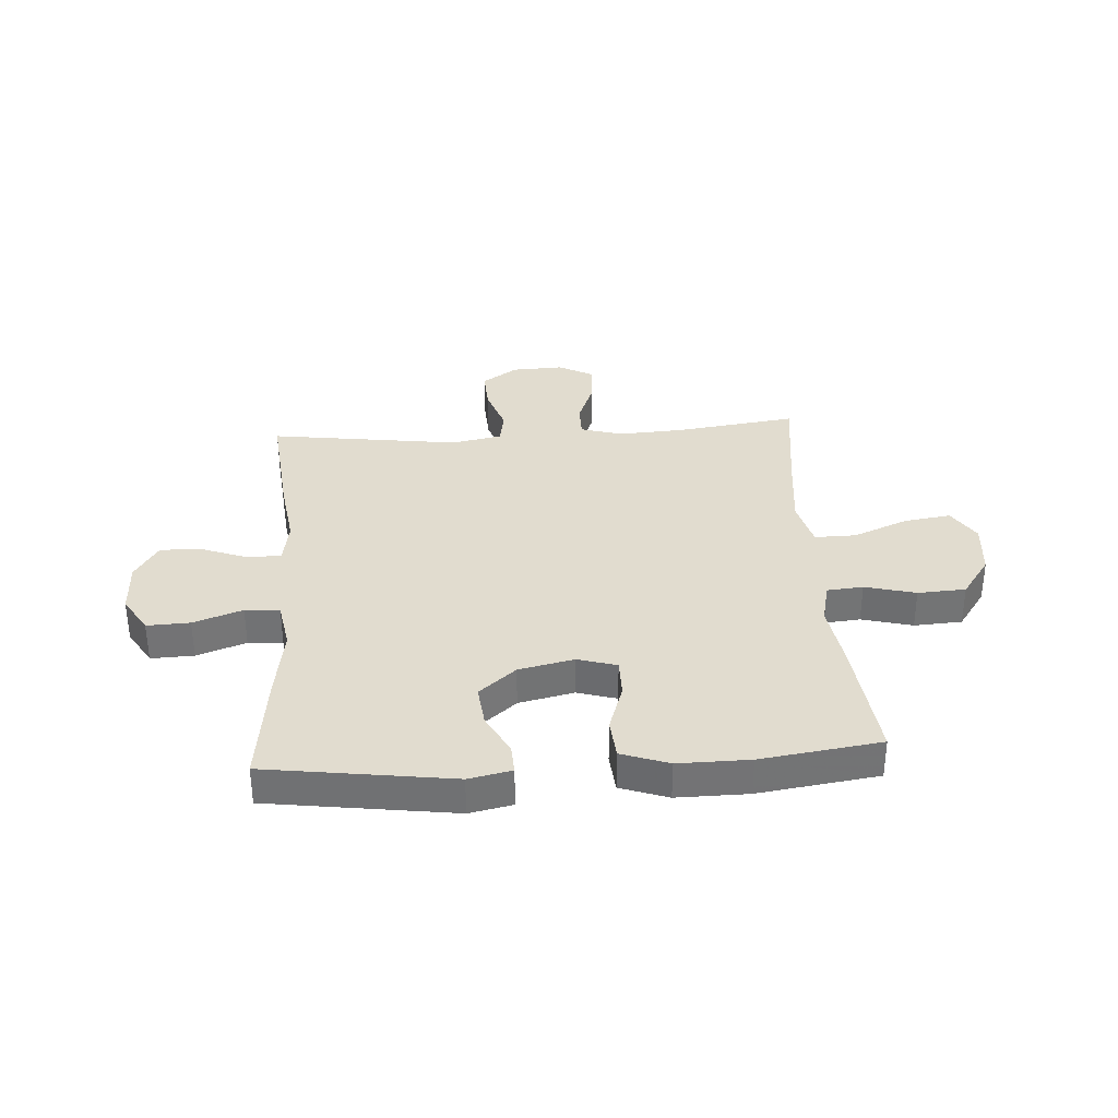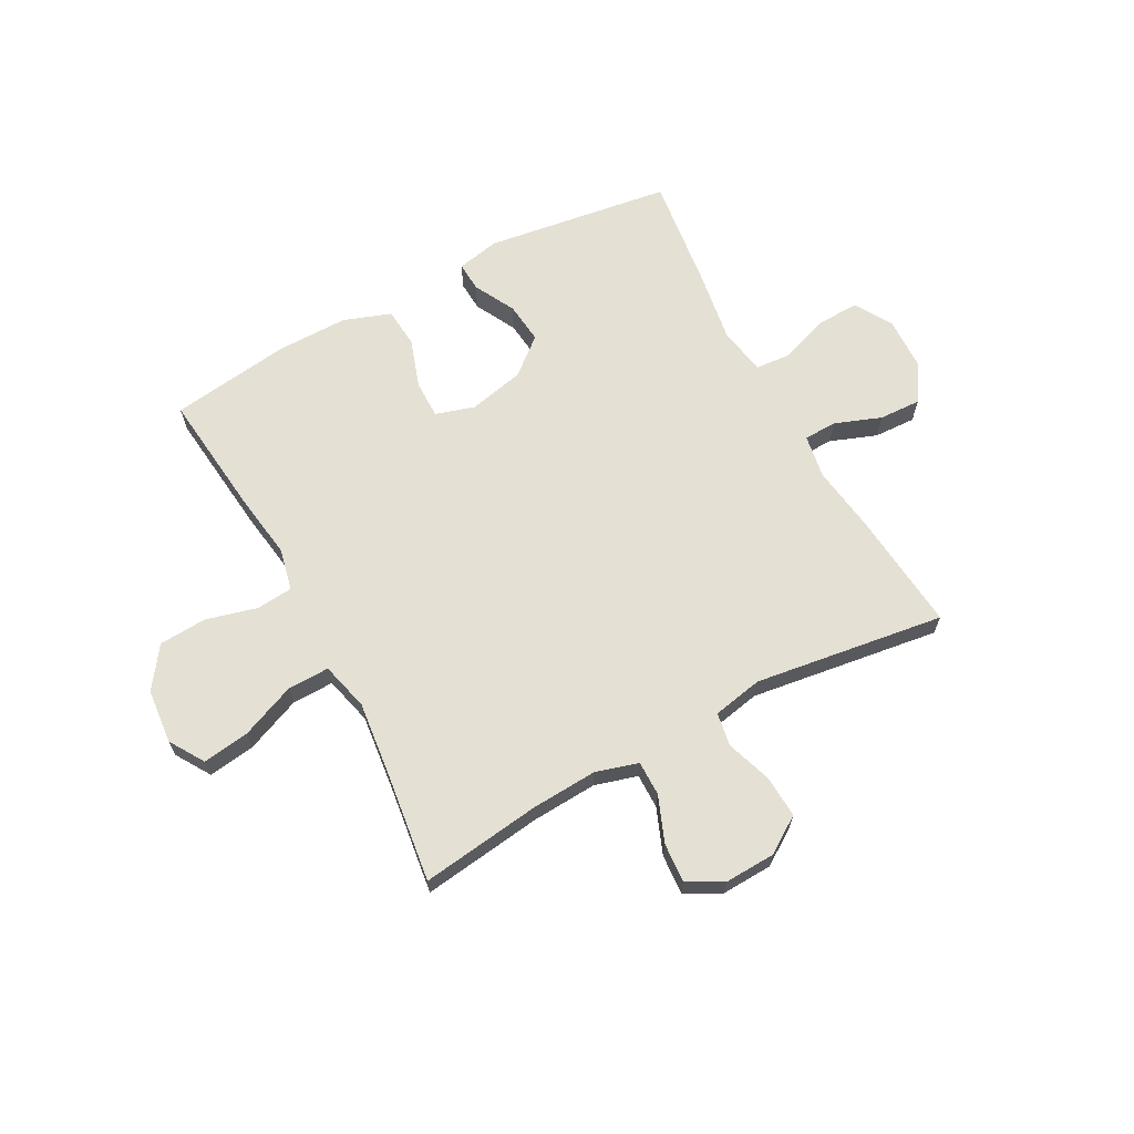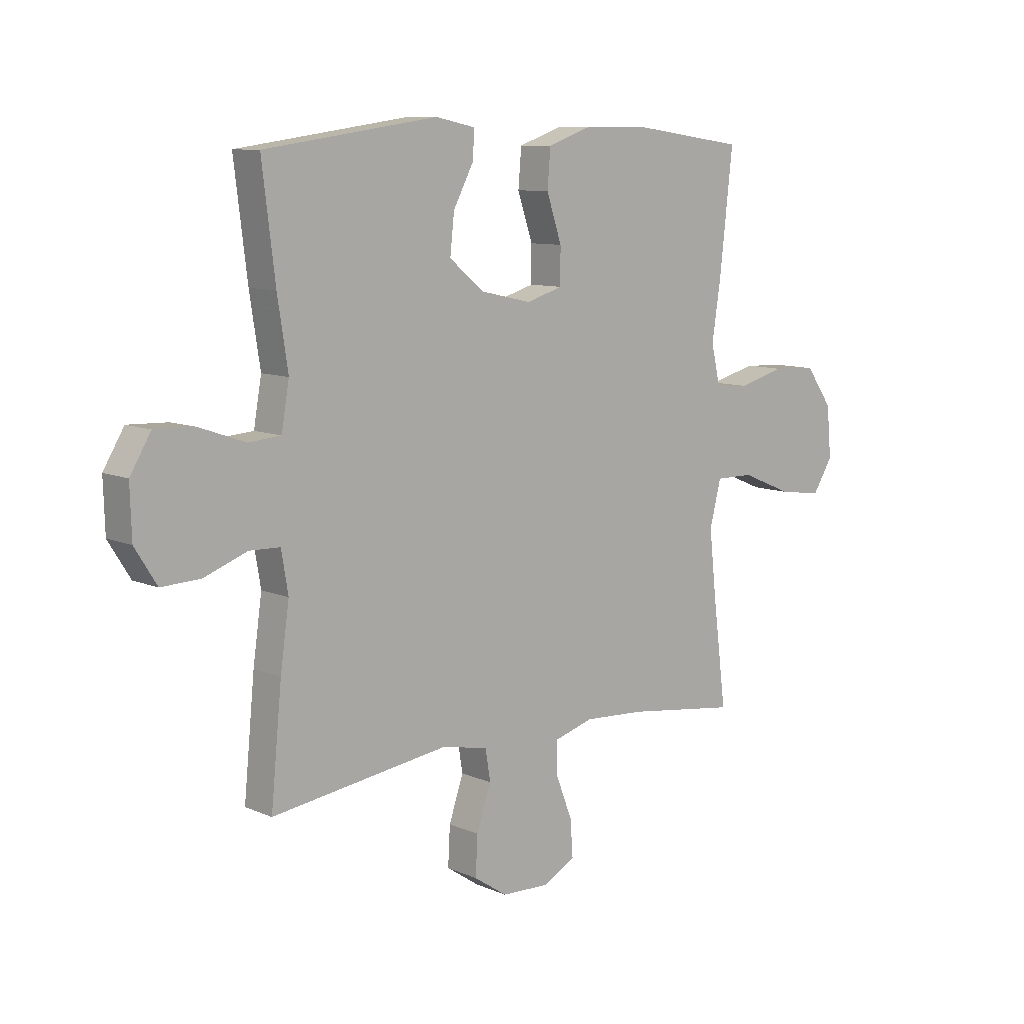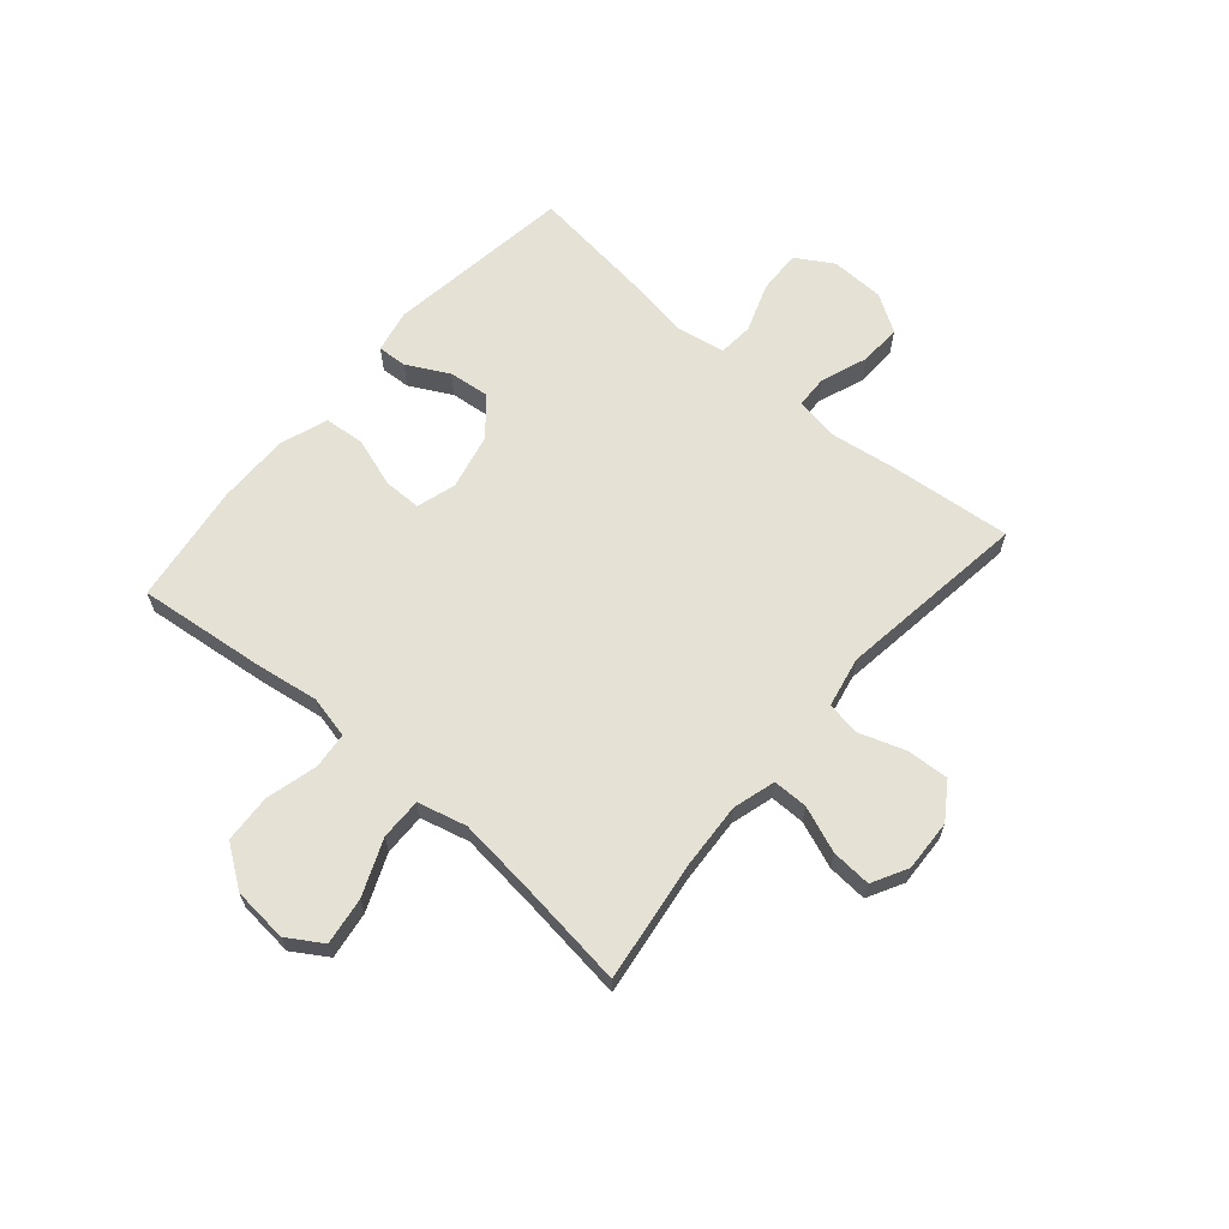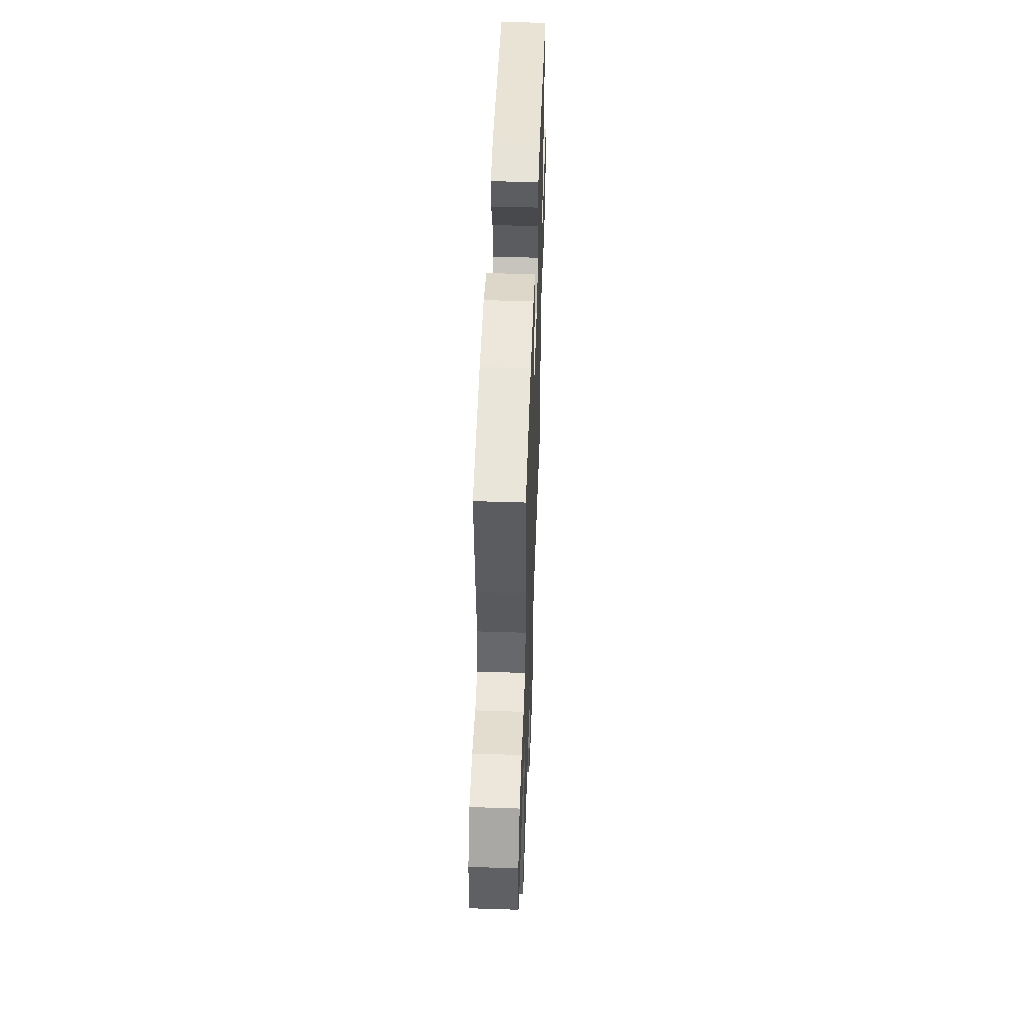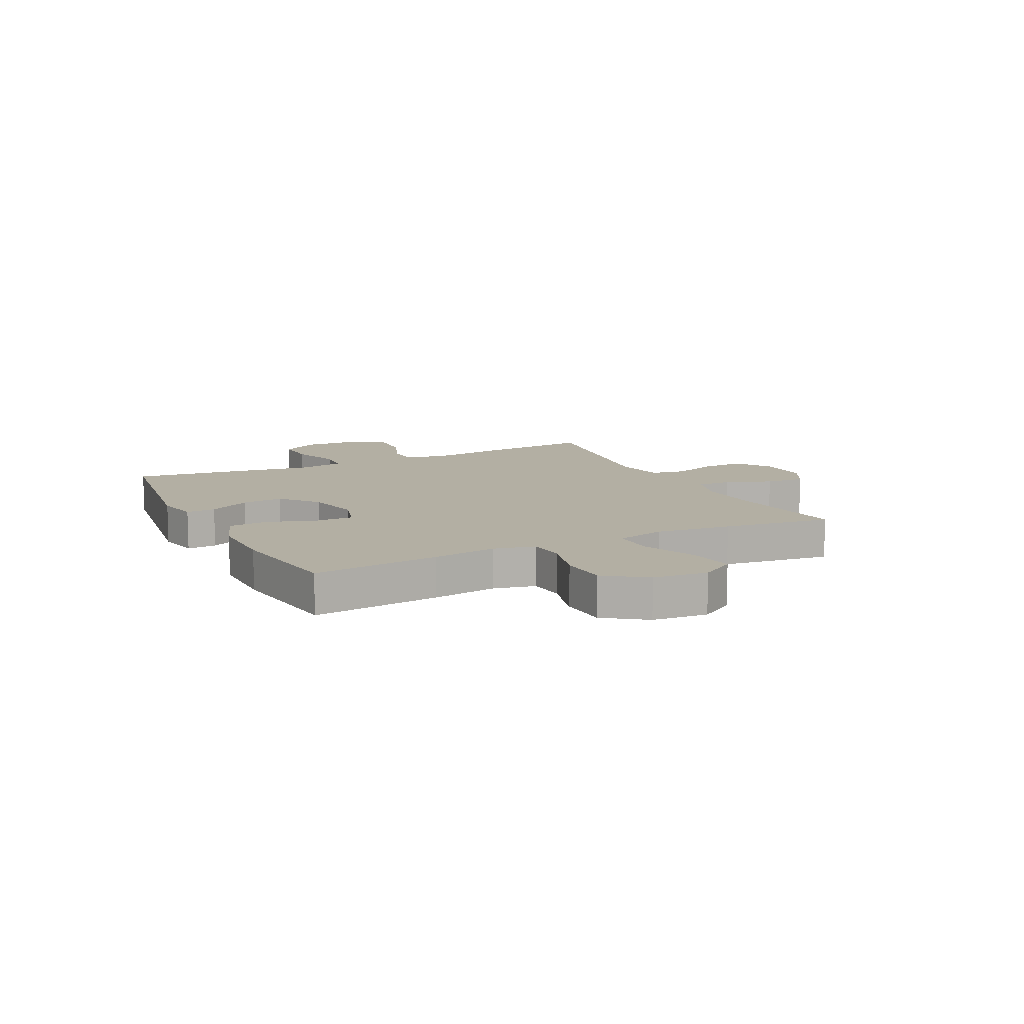
<metadata>
{"format":"obj","ext":"obj","renderer":"f3d","projection":"perspective","resolution":1024,"background":"white","views":[{"elev":34.4,"azim":-3.8,"up":"+Y"},{"elev":65.9,"azim":151.8,"up":"+Y"},{"elev":9.6,"azim":-41.9,"up":"+Z"},{"elev":64.3,"azim":130.6,"up":"+Y"},{"elev":50.1,"azim":92.0,"up":"+Z"},{"elev":11.1,"azim":63.7,"up":"+Y"}]}
</metadata>
<code>
v 0.5 0.07 -0.5
v 0.284 0.07 -0.471
v 0.167 0.07 -0.464
v 0.091 0.07 -0.486
v 0.091 0.07 -0.548
v 0.123 0.07 -0.63
v 0.128 0.07 -0.701
v 0.065 0.07 -0.735
v -0.027 0.07 -0.731
v -0.091 0.07 -0.688
v -0.087 0.07 -0.613
v -0.059 0.07 -0.531
v -0.069 0.07 -0.471
v -0.159 0.07 -0.453
v -0.5 0.07 -0.5
v -0.479 0.07 -0.285
v -0.462 0.07 -0.165
v -0.475 0.07 -0.087
v -0.534 0.07 -0.085
v -0.617 0.07 -0.116
v -0.692 0.07 -0.119
v -0.734 0.07 -0.052
v -0.737 0.07 0.044
v -0.697 0.07 0.11
v -0.62 0.07 0.107
v -0.532 0.07 0.076
v -0.47 0.07 0.081
v -0.455 0.07 0.167
v -0.475 0.07 0.296
v -0.5 0.07 0.5
v -0.167 0.07 0.547
v -0.09 0.07 0.531
v -0.093 0.07 0.478
v -0.132 0.07 0.404
v -0.14 0.07 0.33
v -0.074 0.07 0.275
v 0.025 0.07 0.253
v 0.095 0.07 0.274
v 0.095 0.07 0.342
v 0.066 0.07 0.429
v 0.072 0.07 0.501
v 0.157 0.07 0.531
v 0.285 0.07 0.53
v 0.5 0.07 0.5
v 0.475 0.07 0.273
v 0.458 0.07 0.159
v 0.475 0.07 0.084
v 0.54 0.07 0.078
v 0.631 0.07 0.102
v 0.717 0.07 0.097
v 0.769 0.07 0.024
v 0.778 0.07 -0.074
v 0.739 0.07 -0.136
v 0.655 0.07 -0.124
v 0.556 0.07 -0.083
v 0.482 0.07 -0.082
v 0.46 0.07 -0.169
v 0.475 0.07 -0.305
v 0.5 0 -0.5
v 0.284 0 -0.471
v 0.167 0 -0.464
v 0.091 0 -0.486
v 0.091 0 -0.548
v 0.123 0 -0.63
v 0.128 0 -0.701
v 0.065 0 -0.735
v -0.027 0 -0.731
v -0.091 0 -0.688
v -0.087 0 -0.613
v -0.059 0 -0.531
v -0.069 0 -0.471
v -0.159 0 -0.453
v -0.5 0 -0.5
v -0.479 0 -0.285
v -0.462 0 -0.165
v -0.475 0 -0.087
v -0.534 0 -0.085
v -0.617 0 -0.116
v -0.692 0 -0.119
v -0.734 0 -0.052
v -0.737 0 0.044
v -0.697 0 0.11
v -0.62 0 0.107
v -0.532 0 0.076
v -0.47 0 0.081
v -0.455 0 0.167
v -0.475 0 0.296
v -0.5 0 0.5
v -0.167 0 0.547
v -0.09 0 0.531
v -0.093 0 0.478
v -0.132 0 0.404
v -0.14 0 0.33
v -0.074 0 0.275
v 0.025 0 0.253
v 0.095 0 0.274
v 0.095 0 0.342
v 0.066 0 0.429
v 0.072 0 0.501
v 0.157 0 0.531
v 0.285 0 0.53
v 0.5 0 0.5
v 0.475 0 0.273
v 0.458 0 0.159
v 0.475 0 0.084
v 0.54 0 0.078
v 0.631 0 0.102
v 0.717 0 0.097
v 0.769 0 0.024
v 0.778 0 -0.074
v 0.739 0 -0.136
v 0.655 0 -0.124
v 0.556 0 -0.083
v 0.482 0 -0.082
v 0.46 0 -0.169
v 0.475 0 -0.305
f 52 53 54 55
f 52 55 56
f 51 52 56
f 48 49 50 51
f 47 48 51 56
f 46 47 56 57
f 44 45 46
f 43 44 46
f 42 43 46 57
f 39 40 41 42
f 38 39 42 57
f 31 32 33 34
f 31 34 35
f 28 29 30 31
f 27 28 31 35
f 23 24 25 26
f 23 26 27
f 22 23 27
f 19 20 21 22
f 18 19 22 27
f 17 18 27 35
f 14 15 16 17
f 13 14 17 35
f 9 10 11 12
f 7 8 9 12
f 5 6 7 12
f 4 5 12 13
f 3 4 13 35
f 58 1 2
f 37 38 57 58
f 36 37 58 2
f 2 3 35 36
f 113 112 111 110
f 114 113 110
f 114 110 109
f 109 108 107 106
f 114 109 106 105
f 115 114 105 104
f 104 103 102
f 104 102 101
f 115 104 101 100
f 100 99 98 97
f 115 100 97 96
f 92 91 90 89
f 93 92 89
f 89 88 87 86
f 93 89 86 85
f 84 83 82 81
f 85 84 81
f 85 81 80
f 80 79 78 77
f 85 80 77 76
f 93 85 76 75
f 75 74 73 72
f 93 75 72 71
f 70 69 68 67
f 70 67 66 65
f 70 65 64 63
f 71 70 63 62
f 93 71 62 61
f 60 59 116
f 116 115 96 95
f 60 116 95 94
f 94 93 61 60
f 1 59 60 2
f 2 60 61 3
f 3 61 62 4
f 4 62 63 5
f 5 63 64 6
f 6 64 65 7
f 7 65 66 8
f 8 66 67 9
f 9 67 68 10
f 10 68 69 11
f 11 69 70 12
f 12 70 71 13
f 13 71 72 14
f 14 72 73 15
f 15 73 74 16
f 16 74 75 17
f 17 75 76 18
f 18 76 77 19
f 19 77 78 20
f 20 78 79 21
f 21 79 80 22
f 22 80 81 23
f 23 81 82 24
f 24 82 83 25
f 25 83 84 26
f 26 84 85 27
f 27 85 86 28
f 28 86 87 29
f 29 87 88 30
f 30 88 89 31
f 31 89 90 32
f 32 90 91 33
f 33 91 92 34
f 34 92 93 35
f 35 93 94 36
f 36 94 95 37
f 37 95 96 38
f 38 96 97 39
f 39 97 98 40
f 40 98 99 41
f 41 99 100 42
f 42 100 101 43
f 43 101 102 44
f 44 102 103 45
f 45 103 104 46
f 46 104 105 47
f 47 105 106 48
f 48 106 107 49
f 49 107 108 50
f 50 108 109 51
f 51 109 110 52
f 52 110 111 53
f 53 111 112 54
f 54 112 113 55
f 55 113 114 56
f 56 114 115 57
f 57 115 116 58
f 58 116 59 1

</code>
